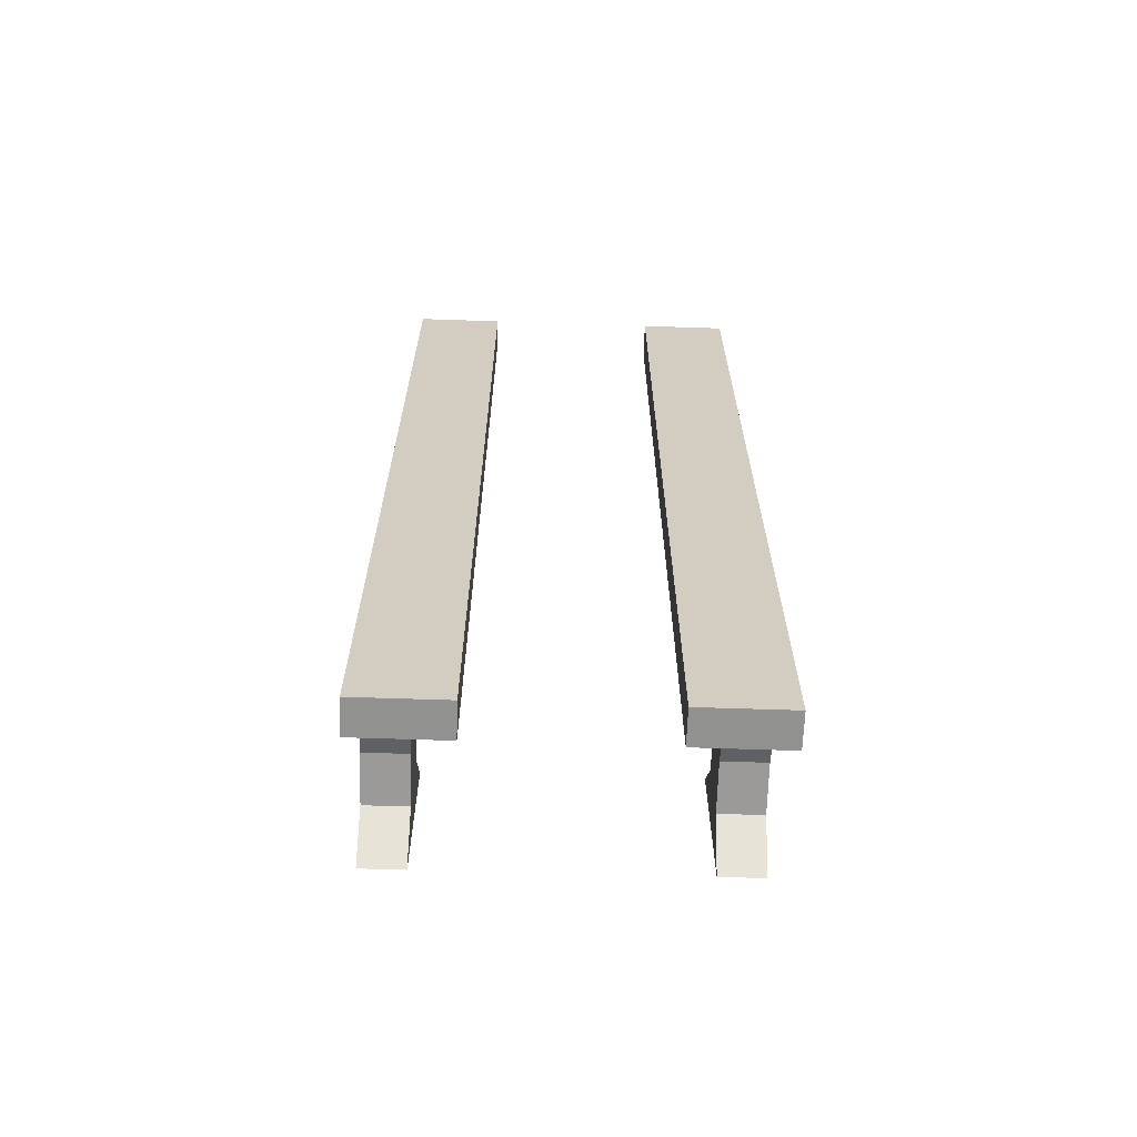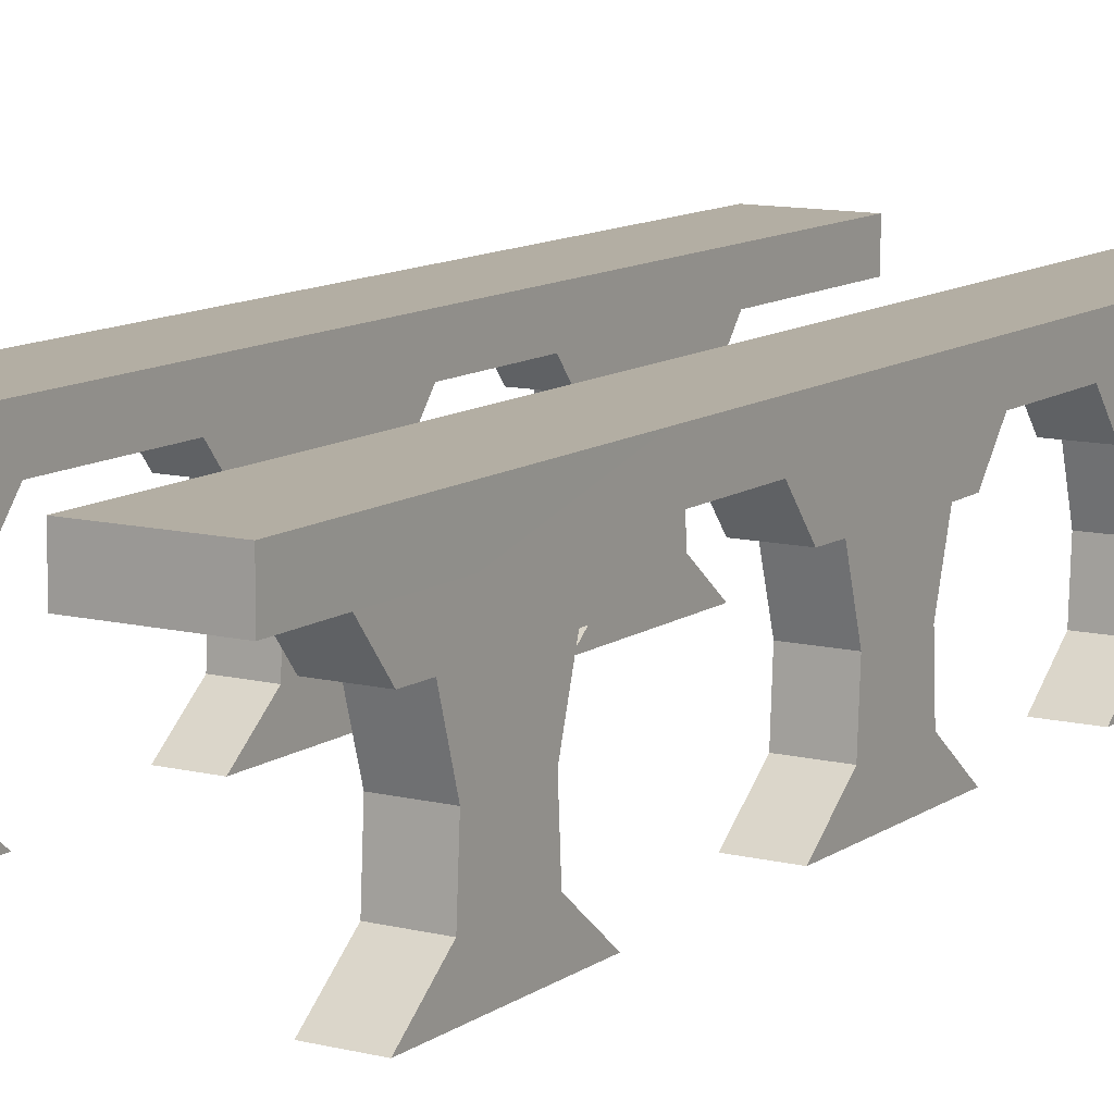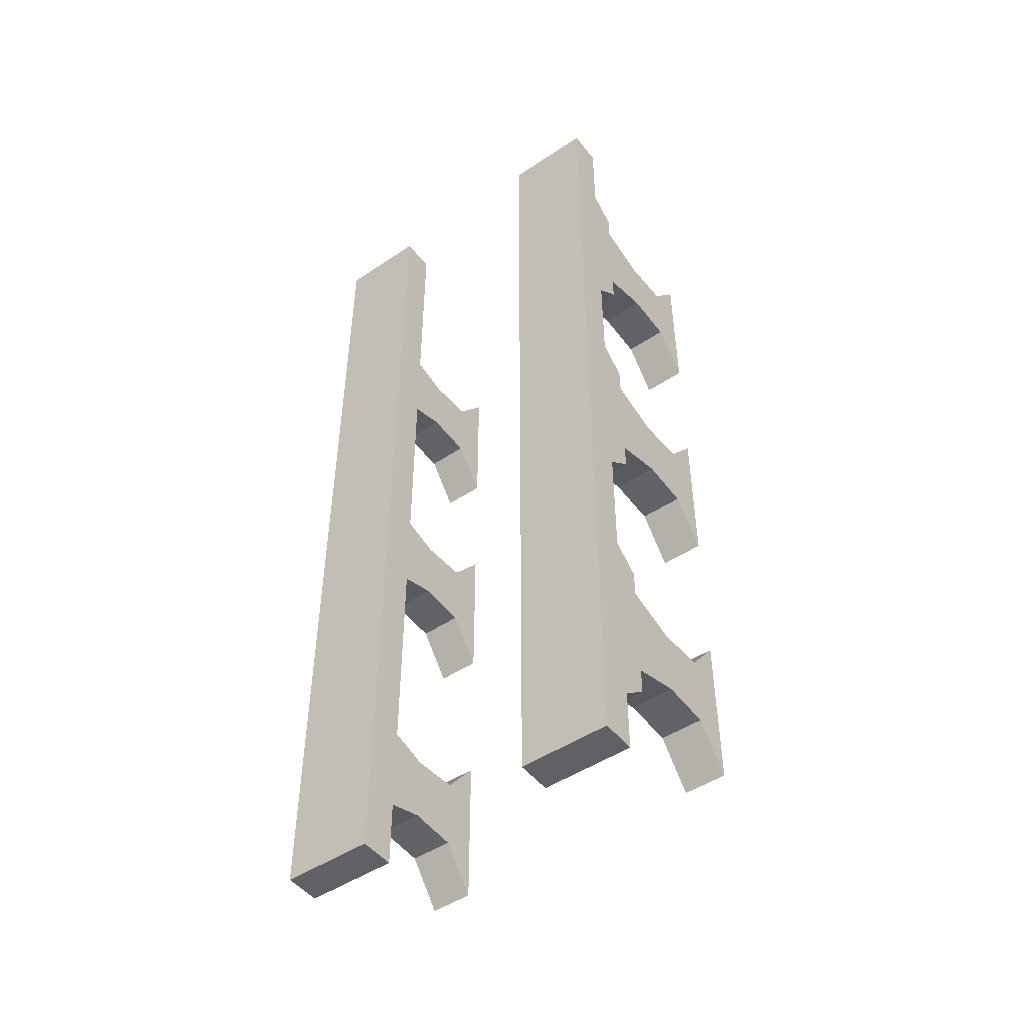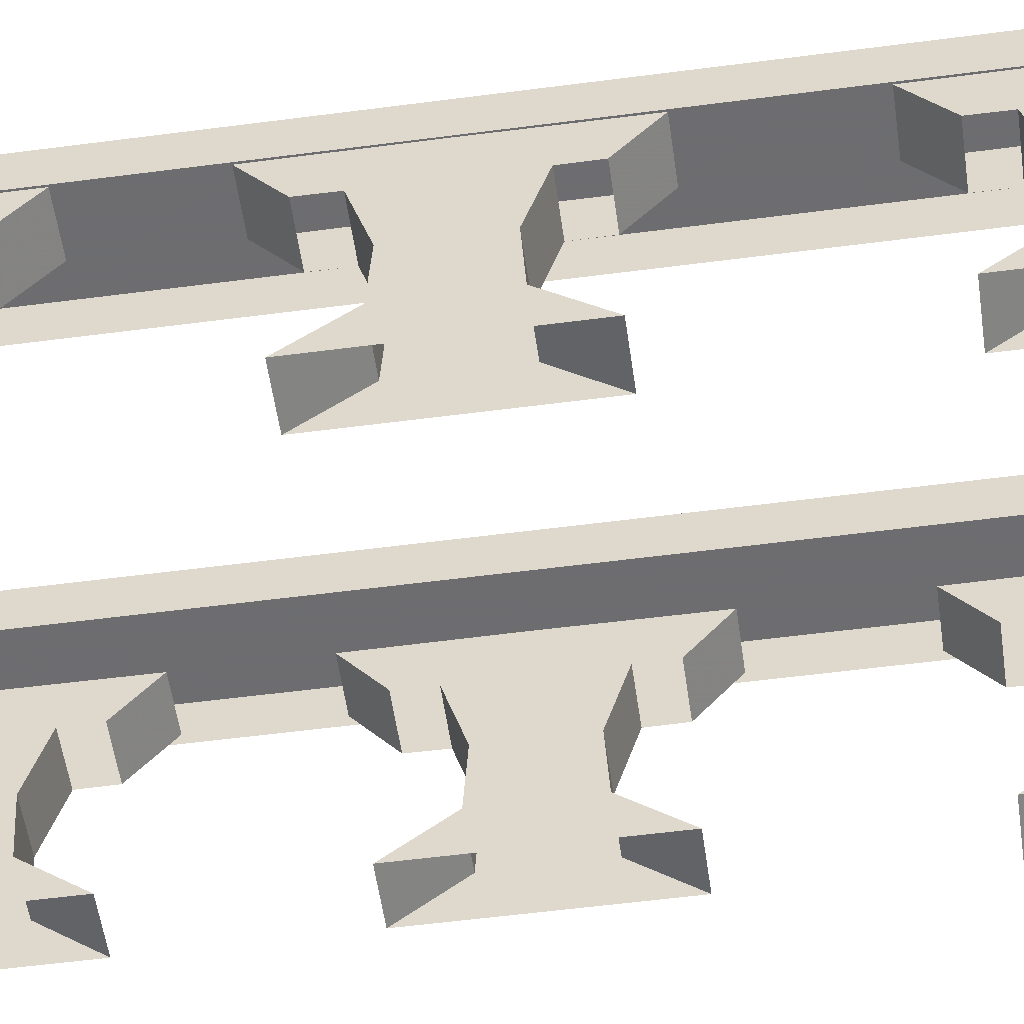
<metadata>
{"format":"obj","ext":"obj","renderer":"f3d","projection":"perspective","resolution":1024,"background":"white","views":[{"elev":-65.9,"azim":-1.9,"up":"+Y"},{"elev":11.0,"azim":31.6,"up":"+Z"},{"elev":-48.4,"azim":36.7,"up":"+Y"},{"elev":-54.1,"azim":-82.0,"up":"+Z"}]}
</metadata>
<code>
g 1#1
v -150.4 -586.9 358.5
v -303.4 -586.9 358.5
v -303.4 -827.5 358.5
v -150.4 -827.5 358.5
v -150.4 -346.3 358.5
v -303.4 -346.3 358.5
v -150.4 -105.7 358.5
v -303.4 -105.7 358.5
v -150.4 134.9 358.5
v -303.4 134.9 358.5
v -150.4 375.5 358.5
v -303.4 375.5 358.5
v -150.4 -827.5 358.5
v -303.4 -827.5 358.5
v -303.4 -827.5 298.5
v -150.4 -827.5 298.5
v -150.4 -586.9 358.5
v -150.4 -827.5 358.5
v -150.4 -827.5 298.5
v -150.4 -586.9 298.5
v -150.4 -346.3 358.5
v -150.4 -346.3 298.5
v -150.4 -105.7 358.5
v -150.4 -105.7 298.5
v -150.4 134.9 358.5
v -150.4 134.9 298.5
v -150.4 375.5 358.5
v -150.4 375.5 298.5
v -303.4 134.9 358.5
v -303.4 375.5 358.5
v -303.4 375.5 298.5
v -303.4 134.9 298.5
v -303.4 -105.7 358.5
v -303.4 -105.7 298.5
v -303.4 -346.3 358.5
v -303.4 -346.3 298.5
v -303.4 -586.9 358.5
v -303.4 -586.9 298.5
v -303.4 -827.5 358.5
v -303.4 -827.5 298.5
v 303.9 -346.3 358.5
v 150.9 -346.3 358.5
v 151 -586.9 358.5
v 304 -586.9 358.5
v 303.9 -105.7 358.5
v 150.9 -105.7 358.5
v 303.9 134.9 358.5
v 150.9 134.9 358.5
v 303.9 375.5 358.5
v 150.9 375.5 358.5
v 304 -827.5 358.5
v 151 -827.5 358.5
v 150.9 -827.5 298.5
v 303.9 -827.5 298.5
v 304 -586.9 358.5
v 304 -827.5 358.5
v 303.9 -827.5 298.5
v 303.9 -586.9 298.5
v 303.9 -346.3 358.5
v 303.9 -346.3 298.5
v 303.9 -105.7 358.5
v 303.9 -105.7 298.5
v 303.9 134.9 358.5
v 303.9 134.9 298.5
v 303.9 375.5 358.5
v 303.9 375.5 298.5
v 150.9 134.9 358.5
v 150.9 375.5 358.5
v 150.9 375.5 298.5
v 150.9 134.9 298.5
v 150.9 -105.7 358.5
v 150.9 -105.7 298.5
v 150.9 -346.3 358.5
v 150.9 -346.3 298.5
v 151 -586.9 358.5
v 150.9 -586.9 298.5
v 151 -827.5 358.5
v 150.9 -827.5 298.5
v -150.4 608.4 358.5
v -303.4 608.4 358.5
v -303.4 375.5 358.5
v -150.4 375.5 358.5
v -150.4 830.8 358.5
v -303.4 830.8 358.5
v -150.4 608.4 358.5
v -150.4 375.5 358.5
v -150.4 375.5 298.5
v -150.4 608.4 298.5
v -150.4 830.8 358.5
v -150.4 830.8 298.5
v -303.4 830.8 358.5
v -150.4 830.8 358.5
v -150.4 830.8 298.5
v -303.4 830.8 298.5
v -303.4 608.4 358.5
v -303.4 830.8 358.5
v -303.4 830.8 298.5
v -303.4 608.4 298.5
v -303.4 375.5 358.5
v -303.4 375.5 298.5
v 303.9 608.4 358.5
v 150.9 608.4 358.5
v 150.9 375.5 358.5
v 303.9 375.5 358.5
v 303.9 830.8 358.5
v 150.9 830.8 358.5
v 303.9 608.4 358.5
v 303.9 375.5 358.5
v 303.9 375.5 298.5
v 303.9 608.4 298.5
v 303.9 830.8 358.5
v 303.9 830.8 298.5
v 150.9 830.8 358.5
v 303.9 830.8 358.5
v 303.9 830.8 298.5
v 150.9 830.8 298.5
v 150.9 608.4 358.5
v 150.9 830.8 358.5
v 150.9 830.8 298.5
v 150.9 608.4 298.5
v 150.9 375.5 358.5
v 150.9 375.5 298.5
v 151 -827.5 358.5
v 304 -827.5 358.5
f 1 2 3
f 3 4 1
f 5 6 2
f 2 1 5
f 7 8 6
f 6 5 7
f 9 10 8
f 8 7 9
f 11 12 10
f 10 9 11
f 13 14 15
f 15 16 13
f 17 18 19
f 19 20 17
f 21 17 20
f 20 22 21
f 23 21 22
f 22 24 23
f 25 23 24
f 24 26 25
f 27 25 26
f 26 28 27
f 29 30 31
f 31 32 29
f 33 29 32
f 32 34 33
f 35 33 34
f 34 36 35
f 37 35 36
f 36 38 37
f 39 37 38
f 38 40 39
f 41 42 43
f 43 44 41
f 45 46 42
f 42 41 45
f 47 48 46
f 46 45 47
f 49 50 48
f 48 47 49
f 51 52 53
f 53 54 51
f 55 56 57
f 57 58 55
f 59 55 58
f 58 60 59
f 61 59 60
f 60 62 61
f 63 61 62
f 62 64 63
f 65 63 64
f 64 66 65
f 67 68 69
f 69 70 67
f 71 67 70
f 70 72 71
f 73 71 72
f 72 74 73
f 75 73 74
f 74 76 75
f 77 75 76
f 76 78 77
f 79 80 81
f 81 82 79
f 83 84 80
f 80 79 83
f 85 86 87
f 87 88 85
f 89 85 88
f 88 90 89
f 91 92 93
f 93 94 91
f 95 96 97
f 97 98 95
f 99 95 98
f 98 100 99
f 101 102 103
f 103 104 101
f 105 106 102
f 102 101 105
f 107 108 109
f 109 110 107
f 111 107 110
f 110 112 111
f 113 114 115
f 115 116 113
f 117 118 119
f 119 120 117
f 121 117 120
f 120 122 121
f 44 43 123
f 123 124 44
g 1#1
v -300 -119.6 237.5
v -300 -170.5 300.2
v -300 12.19 301.3
v -300 12.19 2.305
v -300 -127.9 2.305
v -300 -52.17 62.51
v -300 -46.98 147.6
v -300 -73.97 236.9
v -300 -119.6 237.5
v -226.3 -119.6 237.5
v -226.3 -170.5 300.2
v -300 -170.5 300.2
v -300 -46.98 147.6
v -226.3 -46.98 147.6
v -226.3 -73.97 236.9
v -300 -73.97 236.9
v -300 -52.17 62.51
v -226.3 -52.17 62.51
v -300 -127.9 2.305
v -226.3 -127.9 2.305
v -300 12.19 301.3
v -300 194.9 300.2
v -300 144 237.5
v -300 98.35 236.9
v -300 71.36 147.6
v -300 76.55 62.51
v -300 152.3 2.305
v -300 12.19 2.305
v -300 144 237.5
v -300 194.9 300.2
v -226.3 194.9 300.2
v -226.3 144 237.5
v -300 71.36 147.6
v -300 98.35 236.9
v -226.3 98.35 236.9
v -226.3 71.36 147.6
v -300 76.55 62.51
v -226.3 76.55 62.51
v -300 152.3 2.305
v -226.3 152.3 2.305
v -226.3 12.19 2.305
v -226.3 152.3 2.305
v -226.3 76.55 62.51
v -226.3 71.36 147.6
v -226.3 98.35 236.9
v -226.3 144 237.5
v -226.3 194.9 300.2
v -226.3 12.19 301.3
v -226.3 -52.17 62.51
v -226.3 -127.9 2.305
v -226.3 12.19 2.305
v -226.3 12.19 301.3
v -226.3 -170.5 300.2
v -226.3 -119.6 237.5
v -226.3 -73.97 236.9
v -226.3 -46.98 147.6
v 220.5 -666.4 237.5
v 220.5 -717.3 300.2
v 220.5 -534.6 301.3
v 220.5 -534.6 2.305
v 220.5 -674.7 2.305
v 220.5 -599 62.51
v 220.5 -593.8 147.6
v 220.5 -620.8 236.9
v 220.5 -666.4 237.5
v 294.2 -666.4 237.5
v 294.2 -717.3 300.2
v 220.5 -717.3 300.2
v 220.5 -593.8 147.6
v 294.2 -593.8 147.6
v 294.2 -620.8 236.9
v 220.5 -620.8 236.9
v 220.5 -599 62.51
v 294.2 -599 62.51
v 220.5 -674.7 2.305
v 294.2 -674.7 2.305
v 220.5 -534.6 301.3
v 220.5 -351.9 300.2
v 220.5 -402.8 237.5
v 220.5 -448.4 236.9
v 220.5 -475.4 147.6
v 220.5 -470.2 62.51
v 220.5 -394.5 2.305
v 220.5 -534.6 2.305
v 220.5 -402.8 237.5
v 220.5 -351.9 300.2
v 294.2 -351.9 300.2
v 294.2 -402.8 237.5
v 220.5 -475.4 147.6
v 220.5 -448.4 236.9
v 294.2 -448.4 236.9
v 294.2 -475.4 147.6
v 220.5 -470.2 62.51
v 294.2 -470.2 62.51
v 220.5 -394.5 2.305
v 294.2 -394.5 2.305
v 294.2 -534.6 2.305
v 294.2 -394.5 2.305
v 294.2 -470.2 62.51
v 294.2 -475.4 147.6
v 294.2 -448.4 236.9
v 294.2 -402.8 237.5
v 294.2 -351.9 300.2
v 294.2 -534.6 301.3
v 294.2 -599 62.51
v 294.2 -674.7 2.305
v 294.2 -534.6 2.305
v 294.2 -534.6 301.3
v 294.2 -717.3 300.2
v 294.2 -666.4 237.5
v 294.2 -620.8 236.9
v 294.2 -593.8 147.6
v 220.5 -120.4 237.5
v 220.5 -171.3 300.2
v 220.5 11.43 301.3
v 220.5 11.43 2.305
v 220.5 -128.7 2.305
v 220.5 -52.93 62.51
v 220.5 -47.74 147.6
v 220.5 -74.73 236.9
v 220.5 -120.4 237.5
v 294.2 -120.4 237.5
v 294.2 -171.3 300.2
v 220.5 -171.3 300.2
v 220.5 -47.74 147.6
v 294.2 -47.74 147.6
v 294.2 -74.73 236.9
v 220.5 -74.73 236.9
v 220.5 -52.93 62.51
v 294.2 -52.93 62.51
v 220.5 -128.7 2.305
v 294.2 -128.7 2.305
v 220.5 11.43 301.3
v 220.5 194.1 300.2
v 220.5 143.3 237.5
v 220.5 97.59 236.9
v 220.5 70.6 147.6
v 220.5 75.79 62.51
v 220.5 151.6 2.305
v 220.5 11.43 2.305
v 220.5 143.3 237.5
v 220.5 194.1 300.2
v 294.2 194.1 300.2
v 294.2 143.3 237.5
v 220.5 70.6 147.6
v 220.5 97.59 236.9
v 294.2 97.59 236.9
v 294.2 70.6 147.6
v 220.5 75.79 62.51
v 294.2 75.79 62.51
v 220.5 151.6 2.305
v 294.2 151.6 2.305
v 294.2 11.43 2.305
v 294.2 151.6 2.305
v 294.2 75.79 62.51
v 294.2 70.6 147.6
v 294.2 97.59 236.9
v 294.2 143.3 237.5
v 294.2 194.1 300.2
v 294.2 11.43 301.3
v 294.2 -52.93 62.51
v 294.2 -128.7 2.305
v 294.2 11.43 2.305
v 294.2 11.43 301.3
v 294.2 -171.3 300.2
v 294.2 -120.4 237.5
v 294.2 -74.73 236.9
v 294.2 -47.74 147.6
v -300 -671.3 237.5
v -300 -722.2 300.2
v -300 -539.5 301.3
v -300 -539.5 2.305
v -300 -679.6 2.305
v -300 -603.9 62.51
v -300 -598.7 147.6
v -300 -625.7 236.9
v -300 -671.3 237.5
v -226.3 -671.3 237.5
v -226.3 -722.2 300.2
v -300 -722.2 300.2
v -300 -598.7 147.6
v -226.3 -598.7 147.6
v -226.3 -625.7 236.9
v -300 -625.7 236.9
v -300 -603.9 62.51
v -226.3 -603.9 62.51
v -300 -679.6 2.305
v -226.3 -679.6 2.305
v -300 -539.5 301.3
v -300 -356.8 300.2
v -300 -407.7 237.5
v -300 -453.3 236.9
v -300 -480.3 147.6
v -300 -475.1 62.51
v -300 -399.4 2.305
v -300 -539.5 2.305
v -300 -407.7 237.5
v -300 -356.8 300.2
v -226.3 -356.8 300.2
v -226.3 -407.7 237.5
v -300 -480.3 147.6
v -300 -453.3 236.9
v -226.3 -453.3 236.9
v -226.3 -480.3 147.6
v -300 -475.1 62.51
v -226.3 -475.1 62.51
v -300 -399.4 2.305
v -226.3 -399.4 2.305
v -226.3 -539.5 2.305
v -226.3 -399.4 2.305
v -226.3 -475.1 62.51
v -226.3 -480.3 147.6
v -226.3 -453.3 236.9
v -226.3 -407.7 237.5
v -226.3 -356.8 300.2
v -226.3 -539.5 301.3
v -226.3 -603.9 62.51
v -226.3 -679.6 2.305
v -226.3 -539.5 2.305
v -226.3 -539.5 301.3
v -226.3 -722.2 300.2
v -226.3 -671.3 237.5
v -226.3 -625.7 236.9
v -226.3 -598.7 147.6
v -300 401.8 237.5
v -300 350.9 300.2
v -300 533.6 301.3
v -300 533.6 2.304
v -300 393.5 2.304
v -300 469.3 62.51
v -300 474.5 147.6
v -300 447.5 236.9
v -300 401.8 237.5
v -226.3 401.8 237.5
v -226.3 350.9 300.2
v -300 350.9 300.2
v -300 474.5 147.6
v -226.3 474.5 147.6
v -226.3 447.5 236.9
v -300 447.5 236.9
v -300 469.3 62.51
v -226.3 469.3 62.51
v -300 393.5 2.304
v -226.3 393.5 2.305
v -300 533.6 301.3
v -300 716.3 300.2
v -300 665.5 237.5
v -300 619.8 236.9
v -300 592.8 147.6
v -300 598 62.51
v -300 673.8 2.304
v -300 533.6 2.304
v -300 665.5 237.5
v -300 716.3 300.2
v -226.3 716.3 300.2
v -226.3 665.5 237.5
v -300 592.8 147.6
v -300 619.8 236.9
v -226.3 619.8 236.9
v -226.3 592.8 147.6
v -300 598 62.51
v -226.3 598 62.51
v -300 673.8 2.304
v -226.3 673.8 2.304
v -226.3 533.6 2.304
v -226.3 673.8 2.304
v -226.3 598 62.51
v -226.3 592.8 147.6
v -226.3 619.8 236.9
v -226.3 665.5 237.5
v -226.3 716.3 300.2
v -226.3 533.6 301.3
v -226.3 469.3 62.51
v -226.3 393.5 2.305
v -226.3 533.6 2.304
v -226.3 533.6 301.3
v -226.3 350.9 300.2
v -226.3 401.8 237.5
v -226.3 447.5 236.9
v -226.3 474.5 147.6
v 220.5 401 237.5
v 220.5 350.2 300.2
v 220.5 532.9 301.3
v 220.5 532.9 2.305
v 220.5 392.7 2.305
v 220.5 468.5 62.51
v 220.5 473.7 147.6
v 220.5 446.7 236.9
v 220.5 401 237.5
v 294.2 401 237.5
v 294.2 350.2 300.2
v 220.5 350.2 300.2
v 220.5 473.7 147.6
v 294.2 473.7 147.6
v 294.2 446.7 236.9
v 220.5 446.7 236.9
v 220.5 468.5 62.51
v 294.2 468.5 62.51
v 220.5 392.7 2.305
v 294.2 392.7 2.305
v 220.5 532.9 301.3
v 220.5 715.6 300.2
v 220.5 664.7 237.5
v 220.5 619 236.9
v 220.5 592 147.6
v 220.5 597.2 62.51
v 220.5 673 2.305
v 220.5 532.9 2.305
v 220.5 664.7 237.5
v 220.5 715.6 300.2
v 294.2 715.6 300.2
v 294.2 664.7 237.5
v 220.5 592 147.6
v 220.5 619 236.9
v 294.2 619 236.9
v 294.2 592 147.6
v 220.5 597.2 62.51
v 294.2 597.2 62.51
v 220.5 673 2.305
v 294.2 673 2.305
v 294.2 532.9 2.305
v 294.2 673 2.305
v 294.2 597.2 62.51
v 294.2 592 147.6
v 294.2 619 236.9
v 294.2 664.7 237.5
v 294.2 715.6 300.2
v 294.2 532.9 301.3
v 294.2 468.5 62.51
v 294.2 392.7 2.305
v 294.2 532.9 2.305
v 294.2 532.9 301.3
v 294.2 350.2 300.2
v 294.2 401 237.5
v 294.2 446.7 236.9
v 294.2 473.7 147.6
f 125 126 127
f 128 129 130
f 127 128 130
f 127 130 131
f 127 131 132
f 125 127 132
f 133 134 135
f 135 136 133
f 137 138 139
f 139 140 137
f 141 142 138
f 138 137 141
f 143 144 142
f 142 141 143
f 145 146 147
f 145 147 148
f 145 148 149
f 145 149 150
f 150 151 152
f 145 150 152
f 153 154 155
f 155 156 153
f 157 158 159
f 159 160 157
f 161 157 160
f 160 162 161
f 163 161 162
f 162 164 163
f 165 166 167
f 165 167 168
f 165 168 169
f 170 171 172
f 169 170 172
f 165 169 172
f 173 174 175
f 173 175 176
f 176 177 178
f 176 178 179
f 176 179 180
f 173 176 180
f 181 182 183
f 184 185 186
f 183 184 186
f 183 186 187
f 183 187 188
f 181 183 188
f 189 190 191
f 191 192 189
f 193 194 195
f 195 196 193
f 197 198 194
f 194 193 197
f 199 200 198
f 198 197 199
f 201 202 203
f 201 203 204
f 201 204 205
f 201 205 206
f 206 207 208
f 201 206 208
f 209 210 211
f 211 212 209
f 213 214 215
f 215 216 213
f 217 213 216
f 216 218 217
f 219 217 218
f 218 220 219
f 221 222 223
f 221 223 224
f 221 224 225
f 226 227 228
f 225 226 228
f 221 225 228
f 229 230 231
f 229 231 232
f 232 233 234
f 232 234 235
f 232 235 236
f 229 232 236
f 237 238 239
f 240 241 242
f 239 240 242
f 239 242 243
f 239 243 244
f 237 239 244
f 245 246 247
f 247 248 245
f 249 250 251
f 251 252 249
f 253 254 250
f 250 249 253
f 255 256 254
f 254 253 255
f 257 258 259
f 257 259 260
f 257 260 261
f 257 261 262
f 262 263 264
f 257 262 264
f 265 266 267
f 267 268 265
f 269 270 271
f 271 272 269
f 273 269 272
f 272 274 273
f 275 273 274
f 274 276 275
f 277 278 279
f 277 279 280
f 277 280 281
f 282 283 284
f 281 282 284
f 277 281 284
f 285 286 287
f 285 287 288
f 288 289 290
f 288 290 291
f 288 291 292
f 285 288 292
f 293 294 295
f 296 297 298
f 295 296 298
f 295 298 299
f 295 299 300
f 293 295 300
f 301 302 303
f 303 304 301
f 305 306 307
f 307 308 305
f 309 310 306
f 306 305 309
f 311 312 310
f 310 309 311
f 313 314 315
f 313 315 316
f 313 316 317
f 313 317 318
f 318 319 320
f 313 318 320
f 321 322 323
f 323 324 321
f 325 326 327
f 327 328 325
f 329 325 328
f 328 330 329
f 331 329 330
f 330 332 331
f 333 334 335
f 333 335 336
f 333 336 337
f 338 339 340
f 337 338 340
f 333 337 340
f 341 342 343
f 341 343 344
f 344 345 346
f 344 346 347
f 344 347 348
f 341 344 348
f 349 350 351
f 352 353 354
f 351 352 354
f 351 354 355
f 351 355 356
f 349 351 356
f 357 358 359
f 359 360 357
f 361 362 363
f 363 364 361
f 365 366 362
f 362 361 365
f 367 368 366
f 366 365 367
f 369 370 371
f 369 371 372
f 369 372 373
f 369 373 374
f 374 375 376
f 369 374 376
f 377 378 379
f 379 380 377
f 381 382 383
f 383 384 381
f 385 381 384
f 384 386 385
f 387 385 386
f 386 388 387
f 389 390 391
f 389 391 392
f 389 392 393
f 394 395 396
f 393 394 396
f 389 393 396
f 397 398 399
f 397 399 400
f 400 401 402
f 400 402 403
f 400 403 404
f 397 400 404
f 405 406 407
f 408 409 410
f 407 408 410
f 407 410 411
f 407 411 412
f 405 407 412
f 413 414 415
f 415 416 413
f 417 418 419
f 419 420 417
f 421 422 418
f 418 417 421
f 423 424 422
f 422 421 423
f 425 426 427
f 425 427 428
f 425 428 429
f 425 429 430
f 430 431 432
f 425 430 432
f 433 434 435
f 435 436 433
f 437 438 439
f 439 440 437
f 441 437 440
f 440 442 441
f 443 441 442
f 442 444 443
f 445 446 447
f 445 447 448
f 445 448 449
f 450 451 452
f 449 450 452
f 445 449 452
f 453 454 455
f 453 455 456
f 456 457 458
f 456 458 459
f 456 459 460
f 453 456 460

</code>
